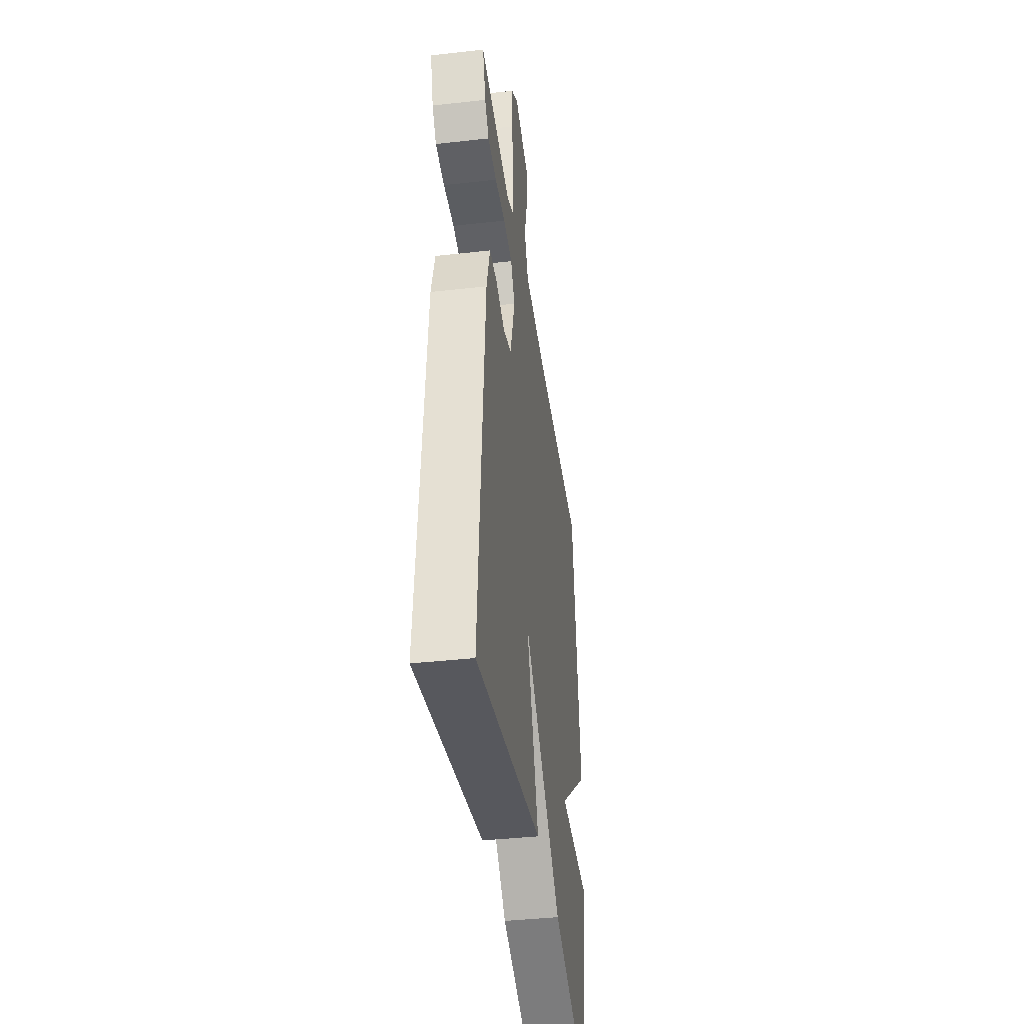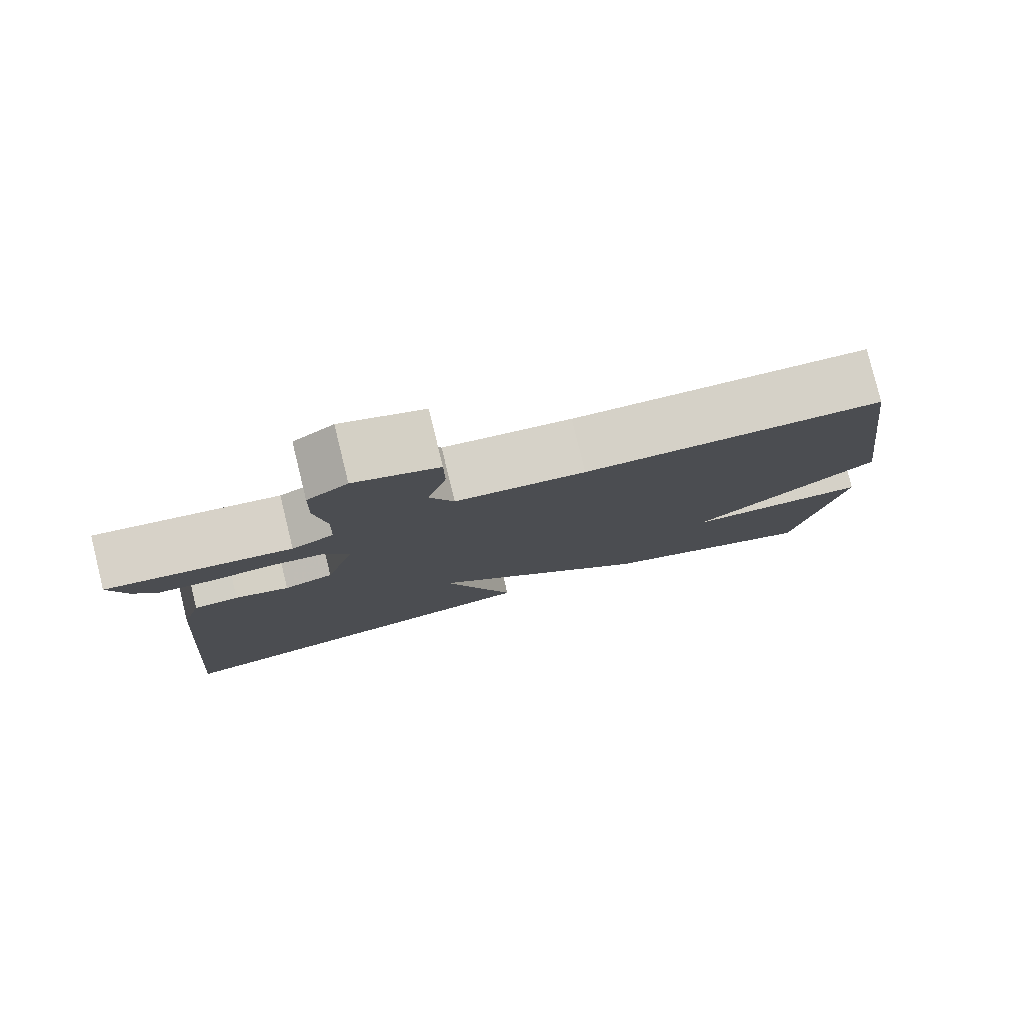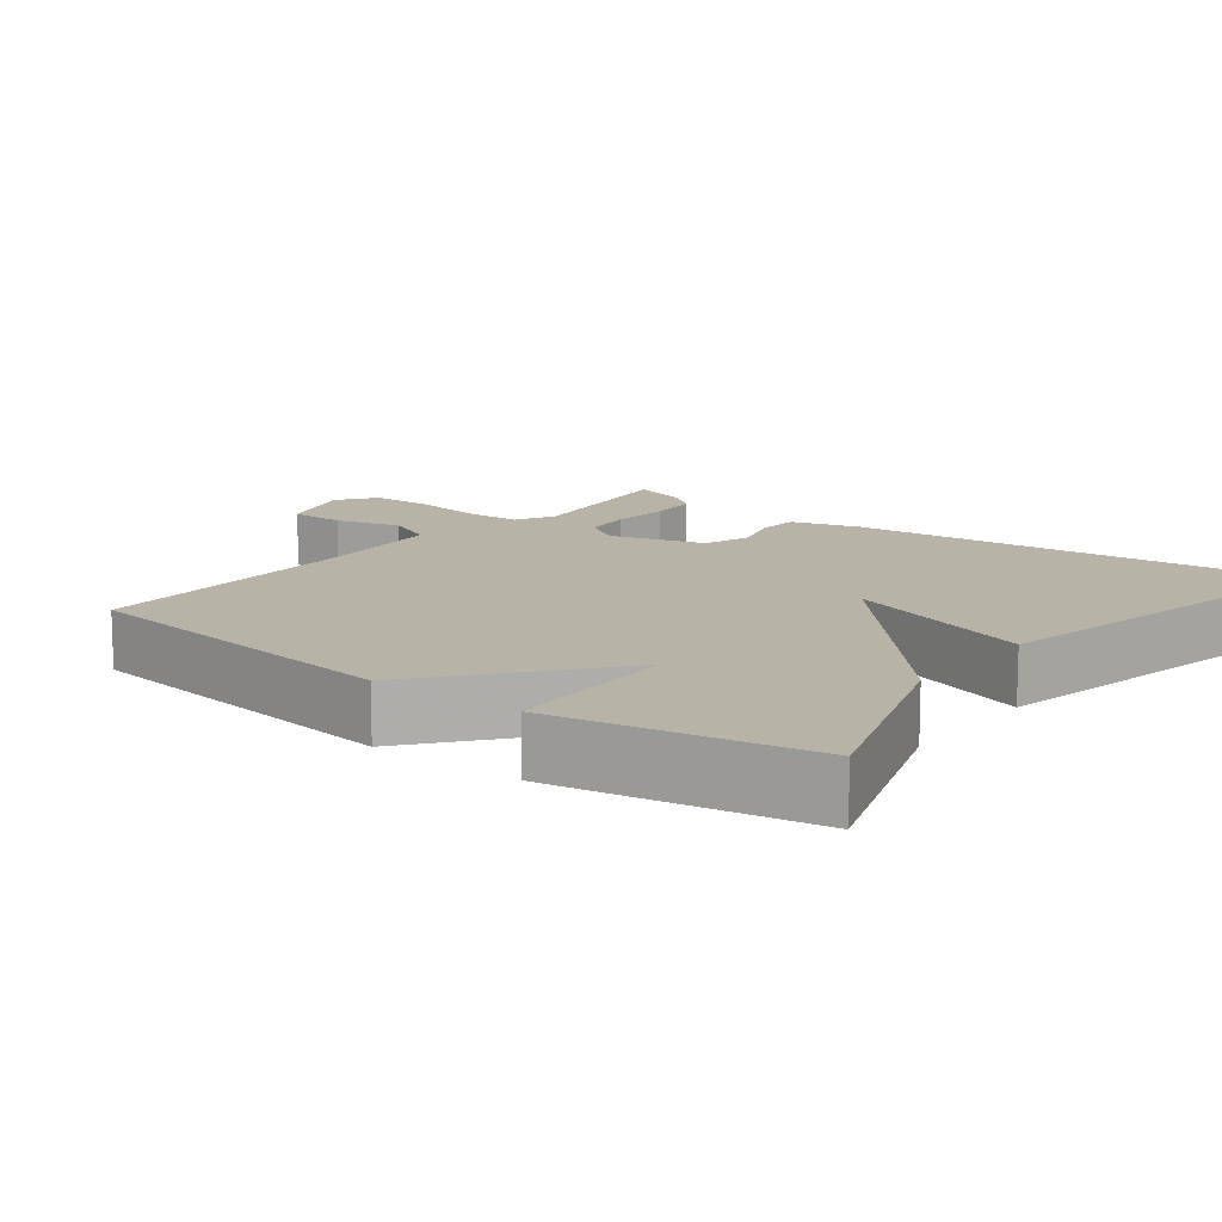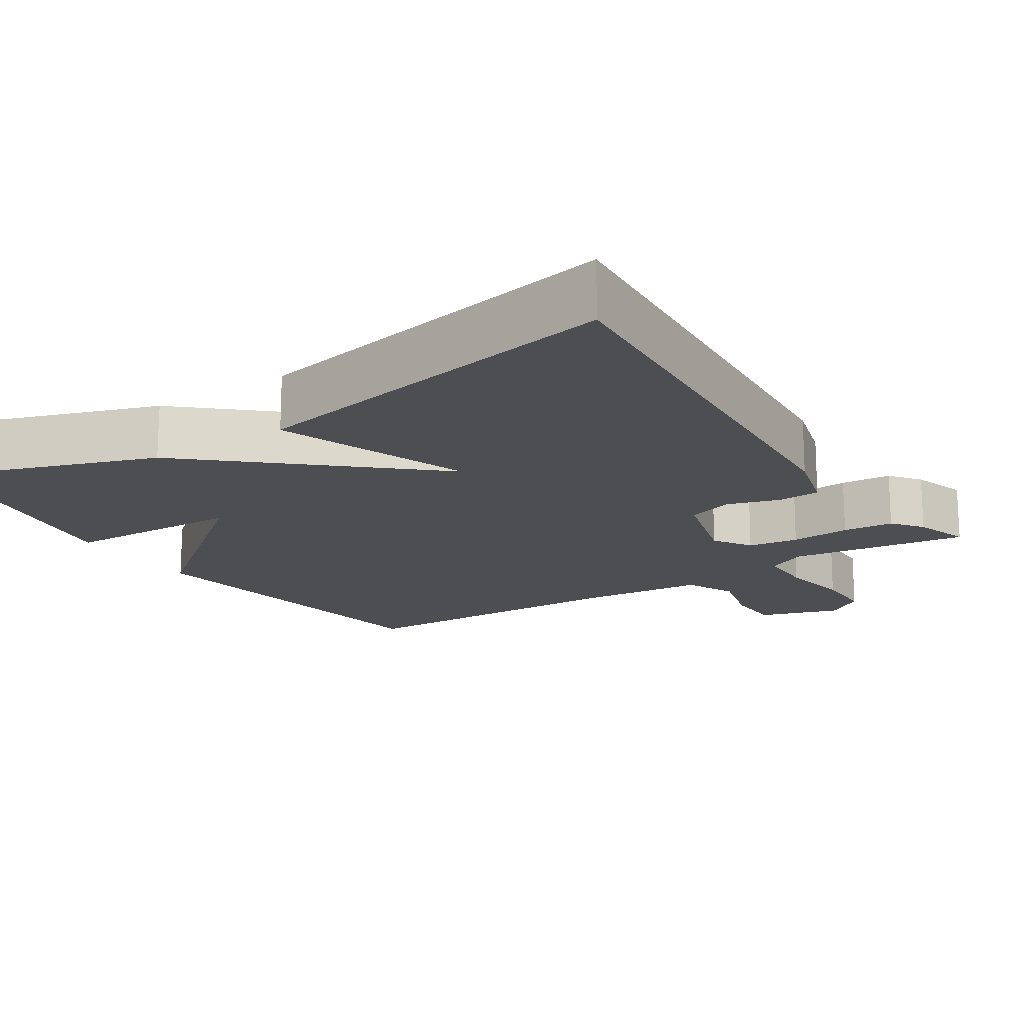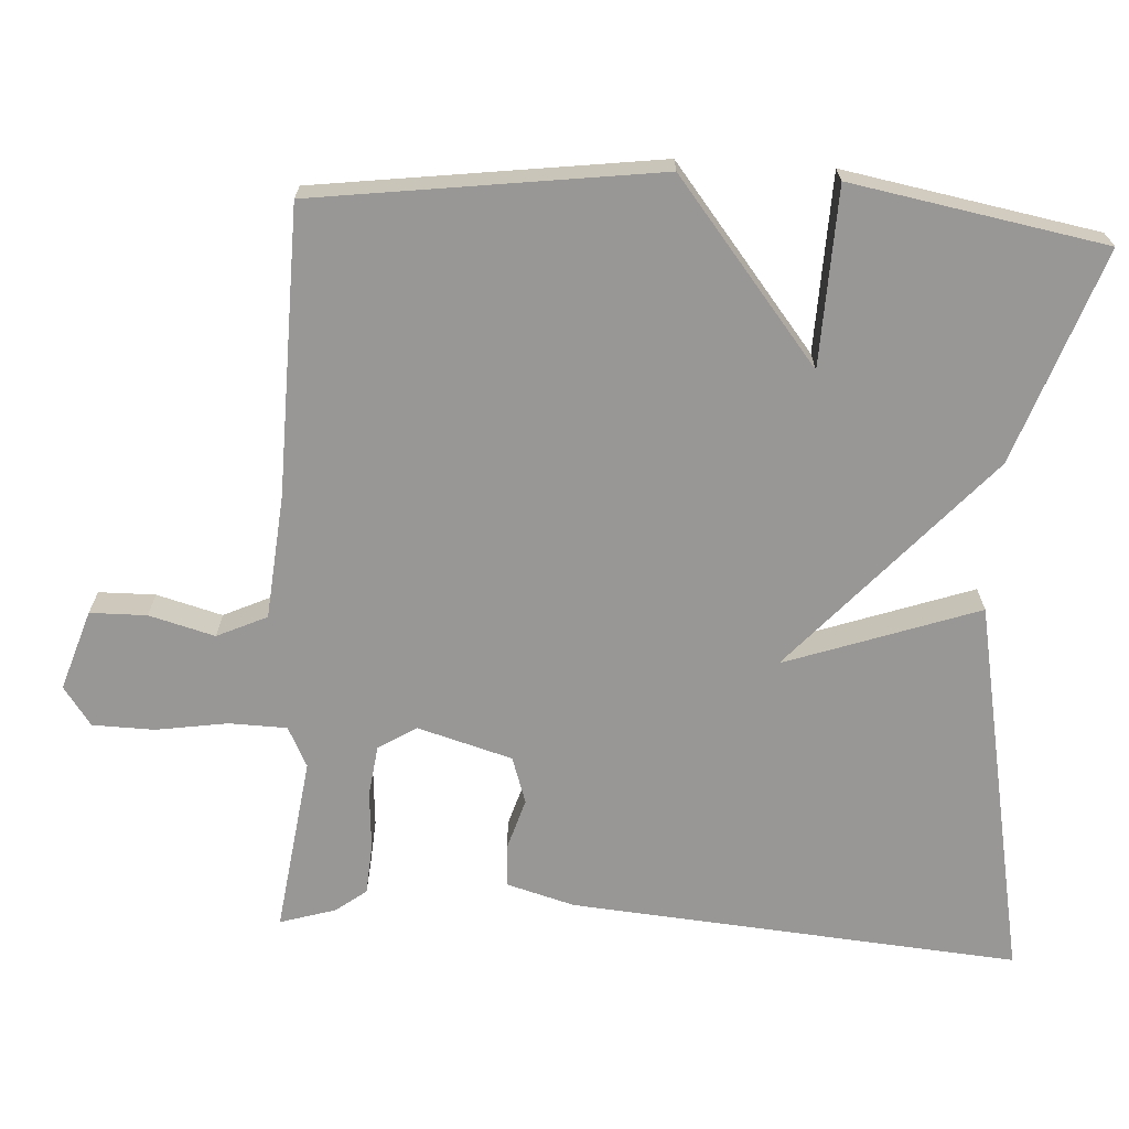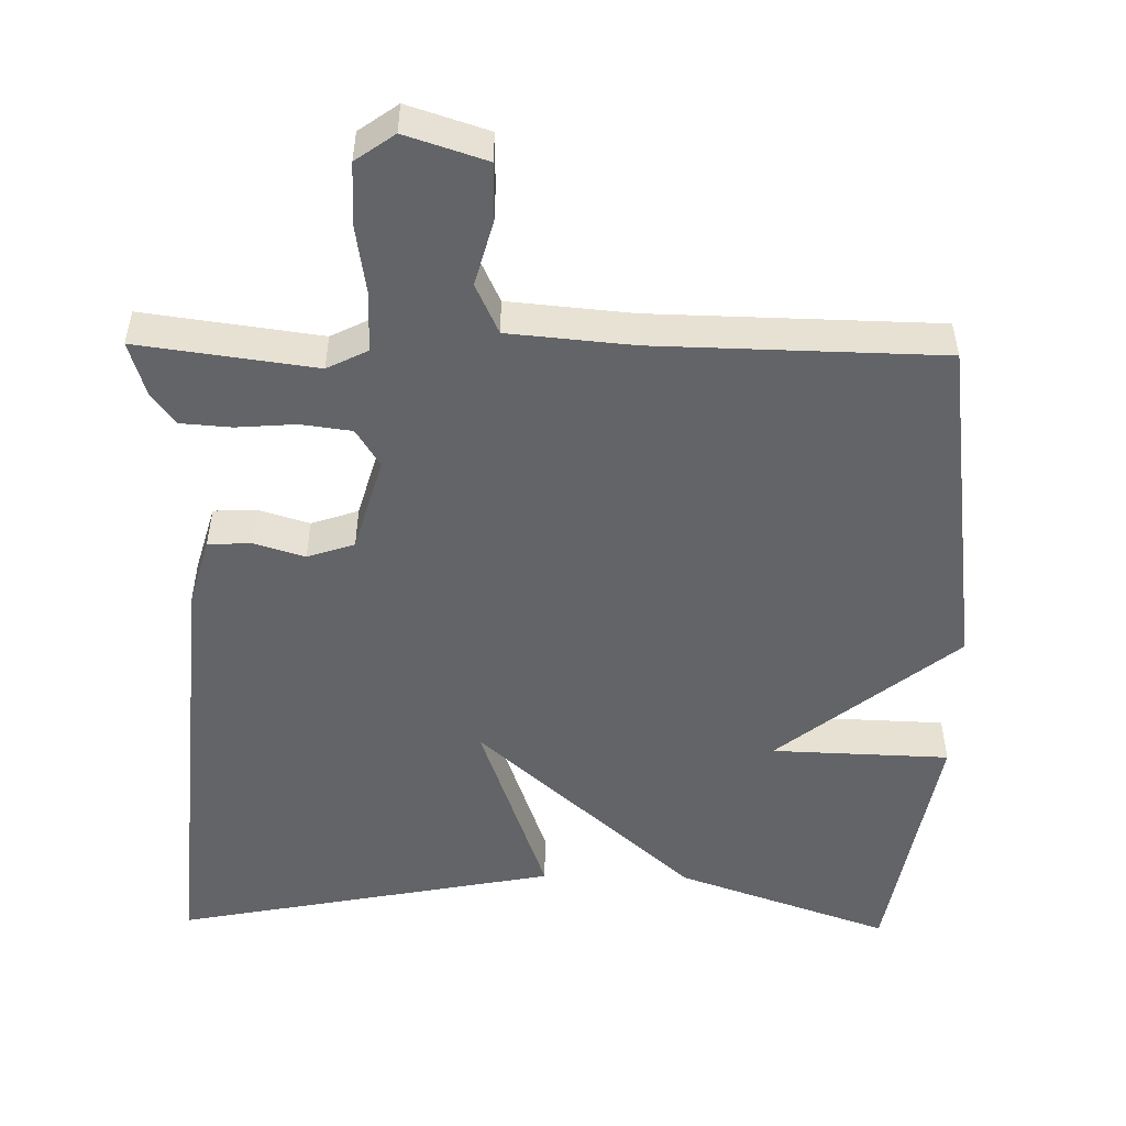
<metadata>
{"format":"obj","ext":"obj","renderer":"f3d","projection":"perspective","resolution":1024,"background":"white","views":[{"elev":-40.0,"azim":-82.1,"up":"+Z"},{"elev":80.0,"azim":-13.8,"up":"+Z"},{"elev":12.6,"azim":128.0,"up":"+Y"},{"elev":-16.8,"azim":-146.8,"up":"+Y"},{"elev":-68.3,"azim":86.6,"up":"+Y"},{"elev":-51.2,"azim":-1.0,"up":"+Y"}]}
</metadata>
<code>
v 0.5 0.07 0.5
v 0.561 0.07 0.041
v 0.322 0.07 -0.151
v 0.561 0.07 -0.159
v 0.5 0.07 -0.5
v 0.214 0.07 -0.4
v -0.077 0.07 -0.141
v 0.014 0.07 -0.4
v -0.5 0.07 -0.5
v -0.45 0.07 0.104
v -0.424 0.07 0.195
v -0.367 0.07 0.198
v -0.298 0.07 0.177
v -0.235 0.07 0.198
v -0.198 0.07 0.325
v -0.23 0.07 0.376
v -0.298 0.07 0.385
v -0.378 0.07 0.379
v -0.446 0.07 0.384
v -0.477 0.07 0.425
v -0.5 0.07 0.5
v -0.262 0.07 0.468
v -0.208 0.07 0.495
v -0.206 0.07 0.573
v -0.221 0.07 0.669
v -0.219 0.07 0.752
v -0.167 0.07 0.789
v -0.059 0.07 0.754
v -0.058 0.07 0.678
v -0.082 0.07 0.59
v -0.051 0.07 0.523
v 0.116 0.07 0.508
v 0.5 0 0.5
v 0.561 0 0.041
v 0.322 0 -0.151
v 0.561 0 -0.159
v 0.5 0 -0.5
v 0.214 0 -0.4
v -0.077 0 -0.141
v 0.014 0 -0.4
v -0.5 0 -0.5
v -0.45 0 0.104
v -0.424 0 0.195
v -0.367 0 0.198
v -0.298 0 0.177
v -0.235 0 0.198
v -0.198 0 0.325
v -0.23 0 0.376
v -0.298 0 0.385
v -0.378 0 0.379
v -0.446 0 0.384
v -0.477 0 0.425
v -0.5 0 0.5
v -0.262 0 0.468
v -0.208 0 0.495
v -0.206 0 0.573
v -0.221 0 0.669
v -0.219 0 0.752
v -0.167 0 0.789
v -0.059 0 0.754
v -0.058 0 0.678
v -0.082 0 0.59
v -0.051 0 0.523
v 0.116 0 0.508
f 28 29 30
f 27 28 30
f 26 27 30
f 25 26 30
f 24 25 30
f 23 24 30 31
f 22 23 31 32
f 20 21 22
f 19 20 22
f 18 19 22
f 17 18 22
f 22 32 1
f 17 22 1
f 16 17 1
f 11 12 13
f 10 11 13
f 9 10 13
f 8 9 13
f 7 8 13
f 7 13 14
f 5 6 7
f 4 5 7
f 3 4 7
f 3 7 14 15
f 3 15 16
f 2 3 16
f 1 2 16
f 62 61 60
f 62 60 59
f 62 59 58
f 62 58 57
f 62 57 56
f 63 62 56 55
f 64 63 55 54
f 54 53 52
f 54 52 51
f 54 51 50
f 54 50 49
f 33 64 54
f 33 54 49
f 33 49 48
f 45 44 43
f 45 43 42
f 45 42 41
f 45 41 40
f 45 40 39
f 46 45 39
f 39 38 37
f 39 37 36
f 39 36 35
f 47 46 39 35
f 48 47 35
f 48 35 34
f 48 34 33
f 1 33 34 2
f 2 34 35 3
f 3 35 36 4
f 4 36 37 5
f 5 37 38 6
f 6 38 39 7
f 7 39 40 8
f 8 40 41 9
f 9 41 42 10
f 10 42 43 11
f 11 43 44 12
f 12 44 45 13
f 13 45 46 14
f 14 46 47 15
f 15 47 48 16
f 16 48 49 17
f 17 49 50 18
f 18 50 51 19
f 19 51 52 20
f 20 52 53 21
f 21 53 54 22
f 22 54 55 23
f 23 55 56 24
f 24 56 57 25
f 25 57 58 26
f 26 58 59 27
f 27 59 60 28
f 28 60 61 29
f 29 61 62 30
f 30 62 63 31
f 31 63 64 32
f 32 64 33 1

</code>
